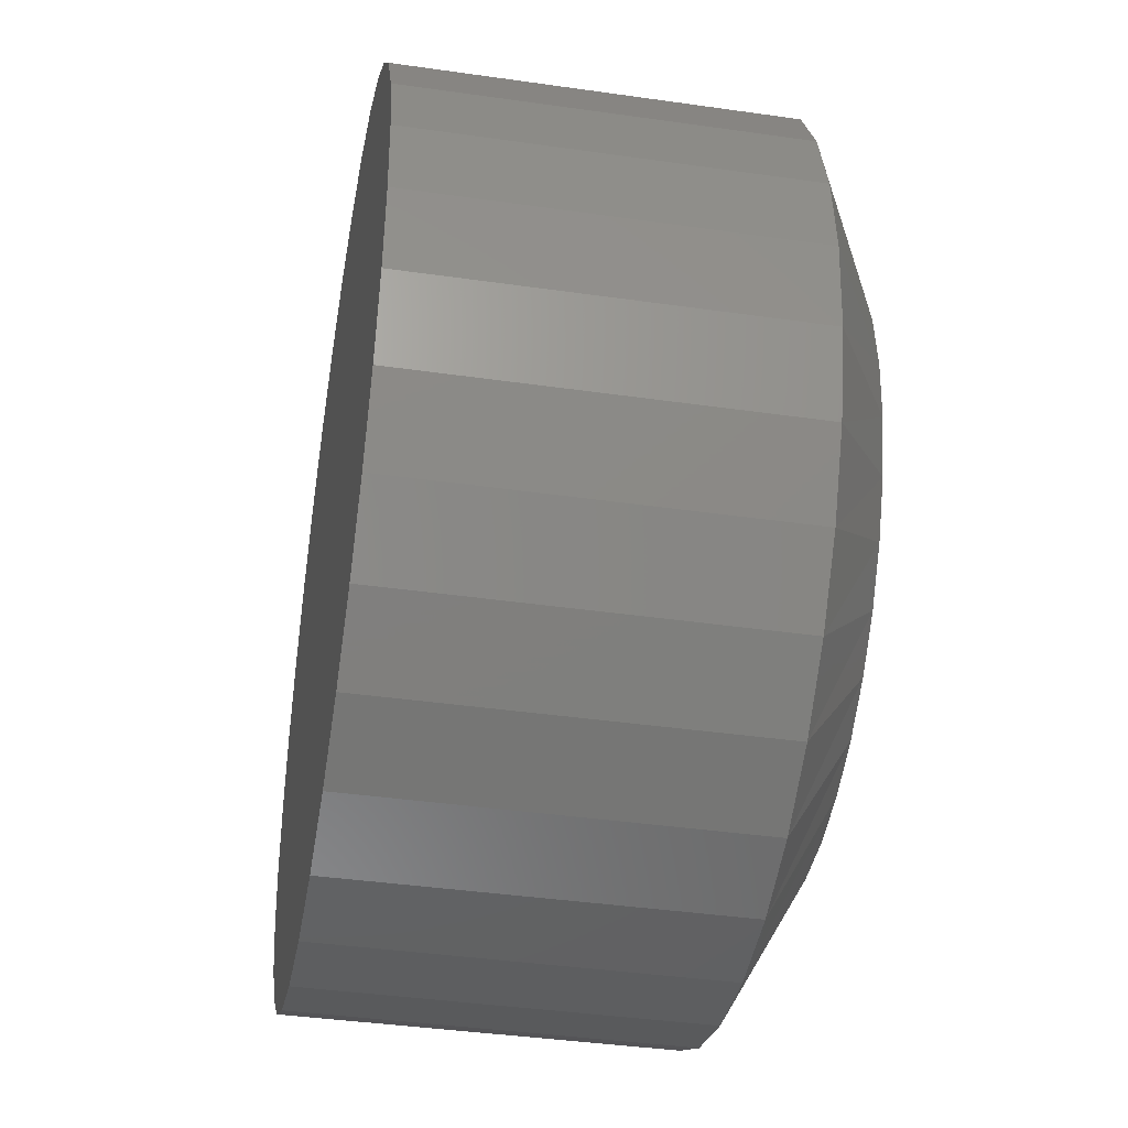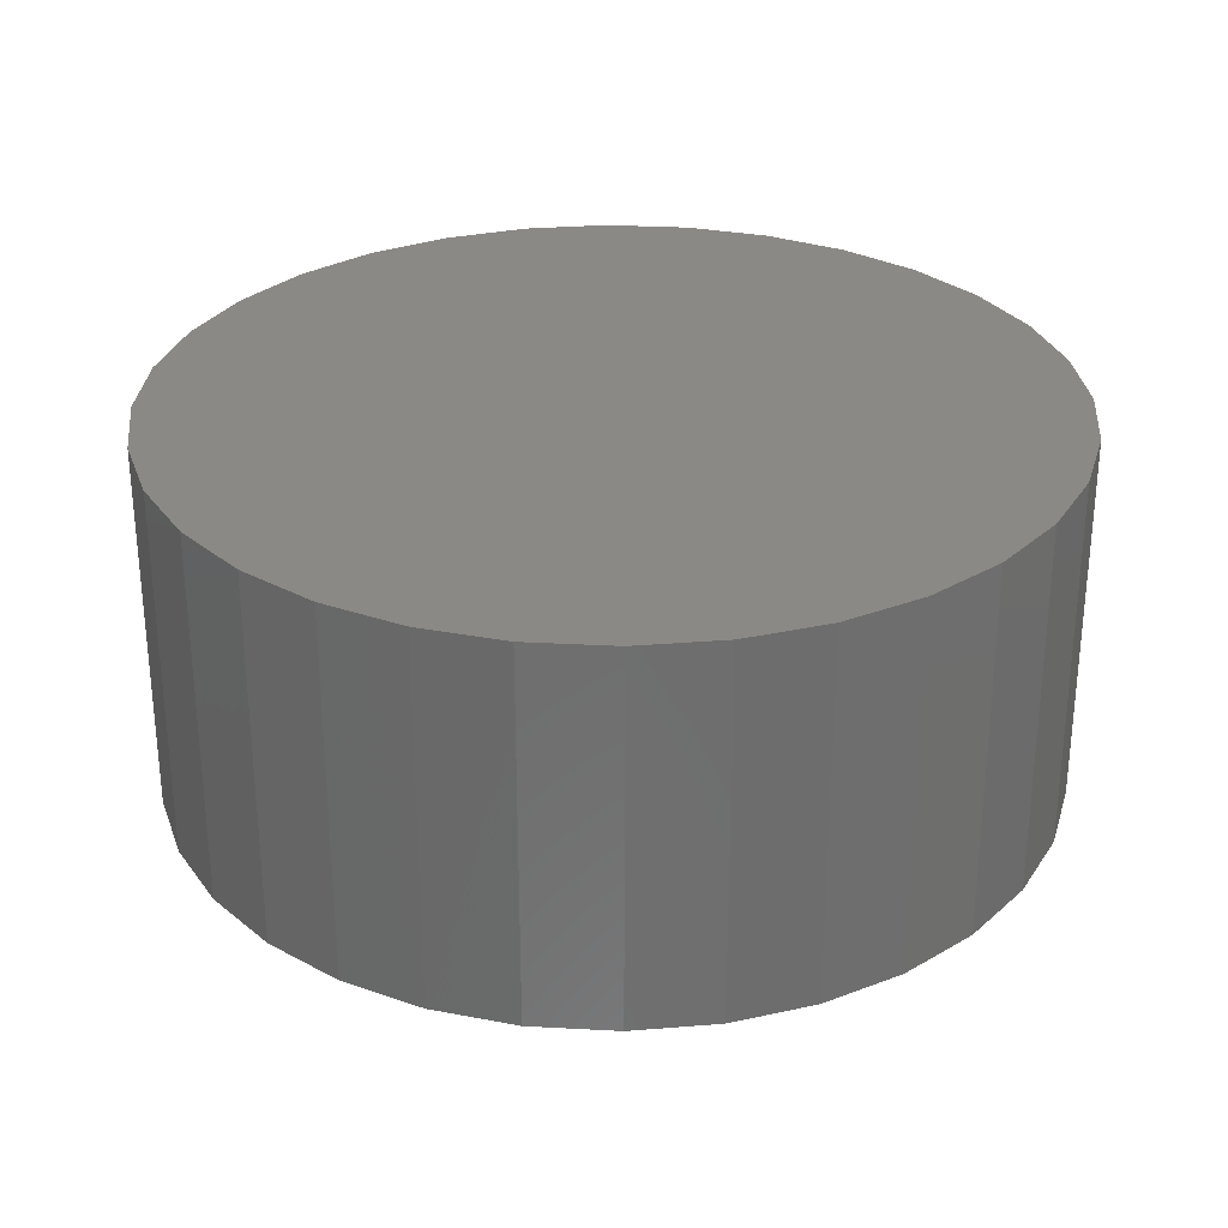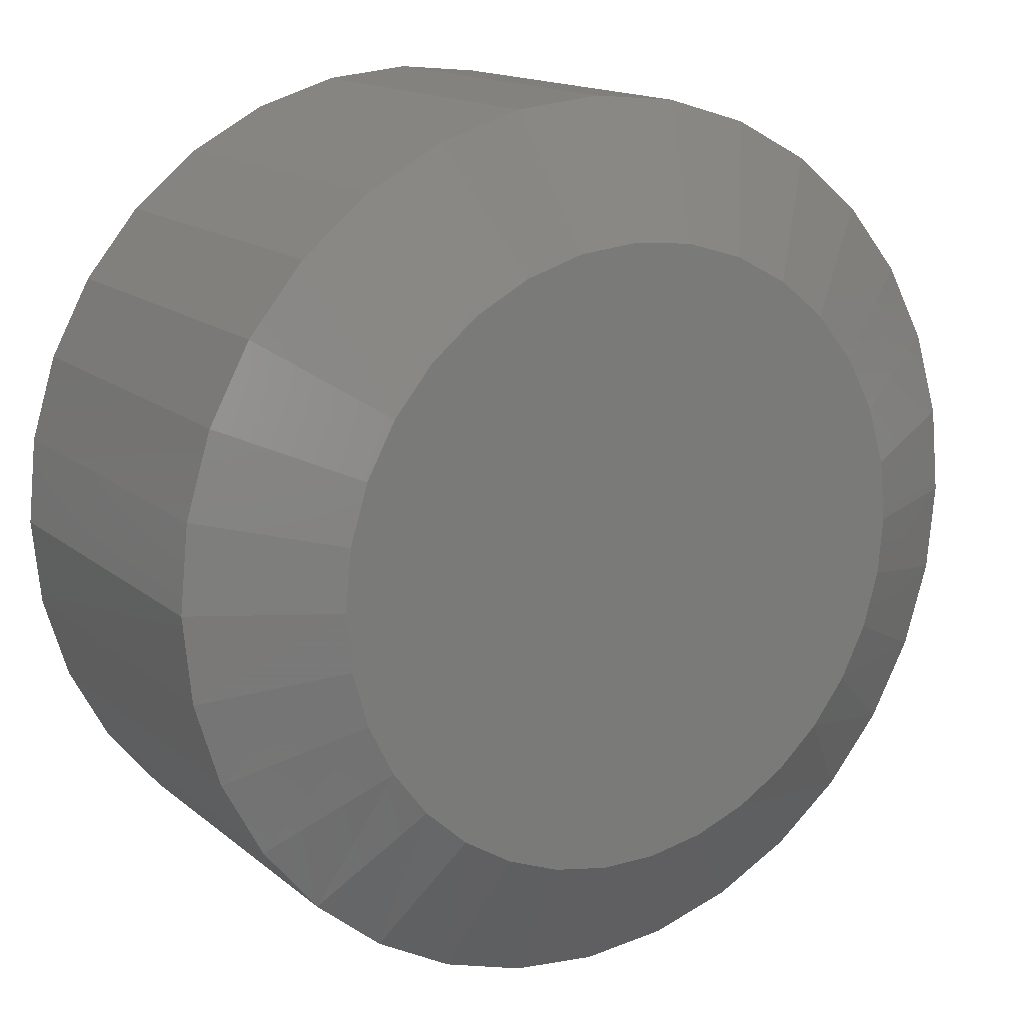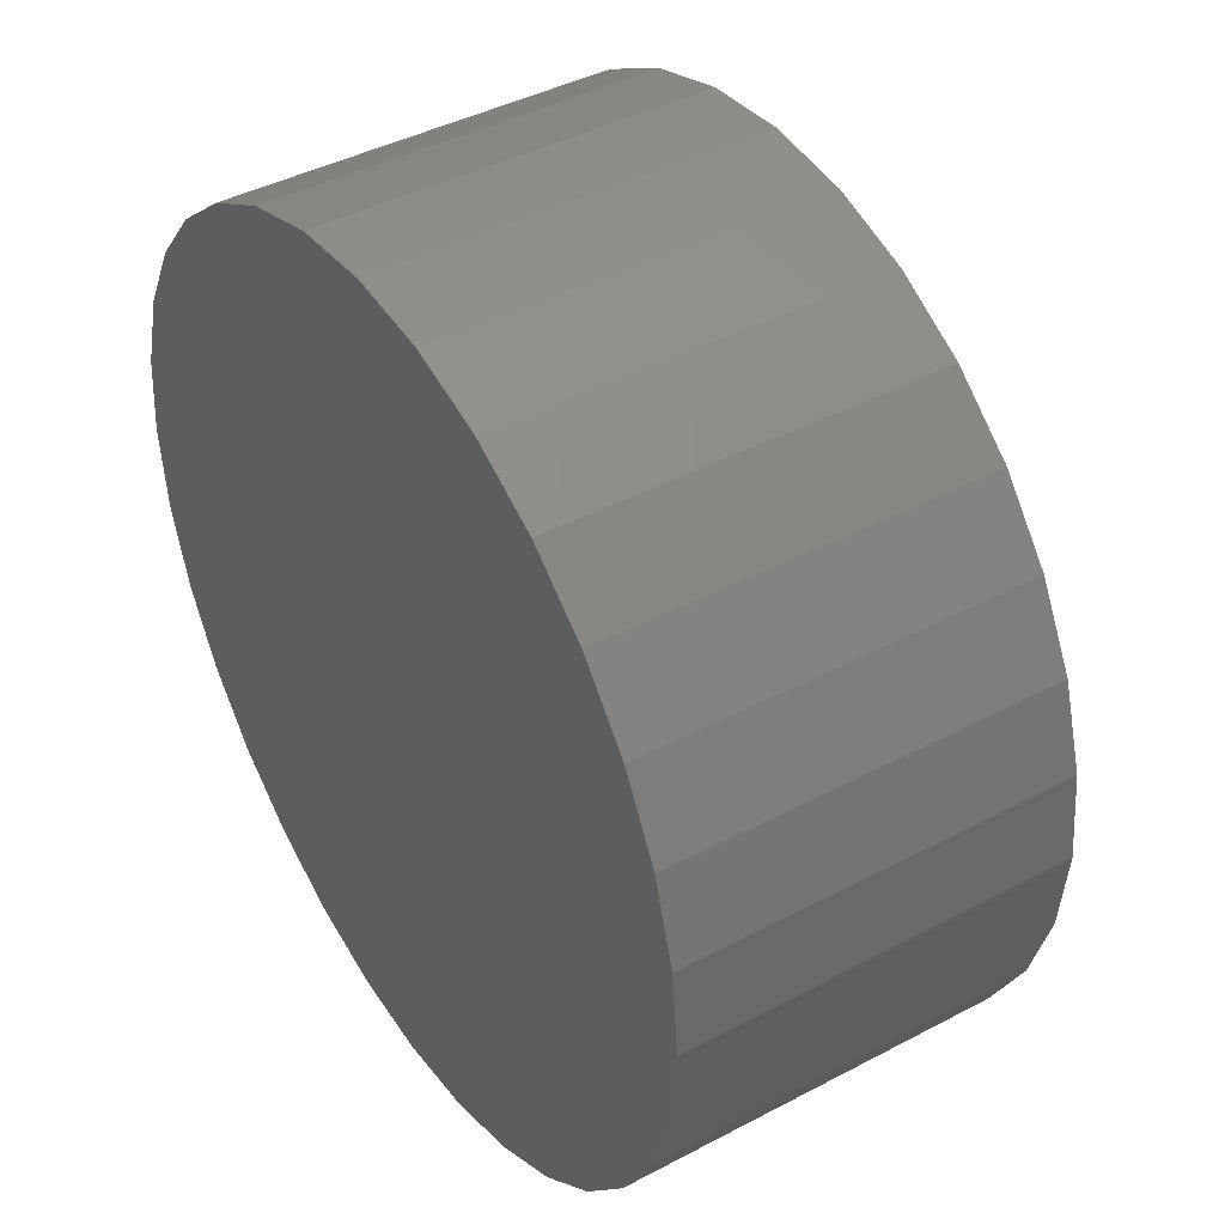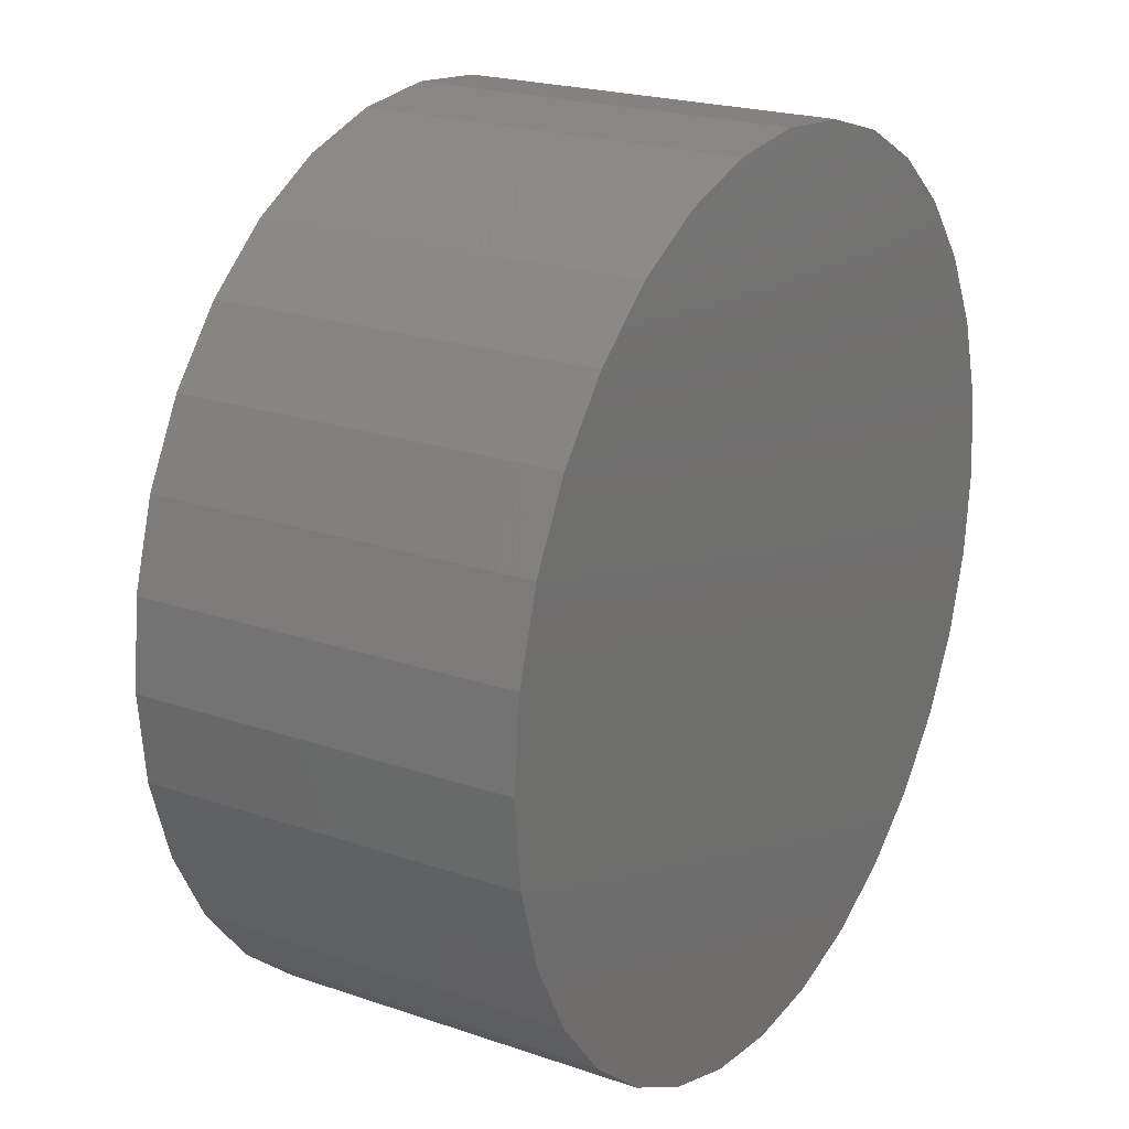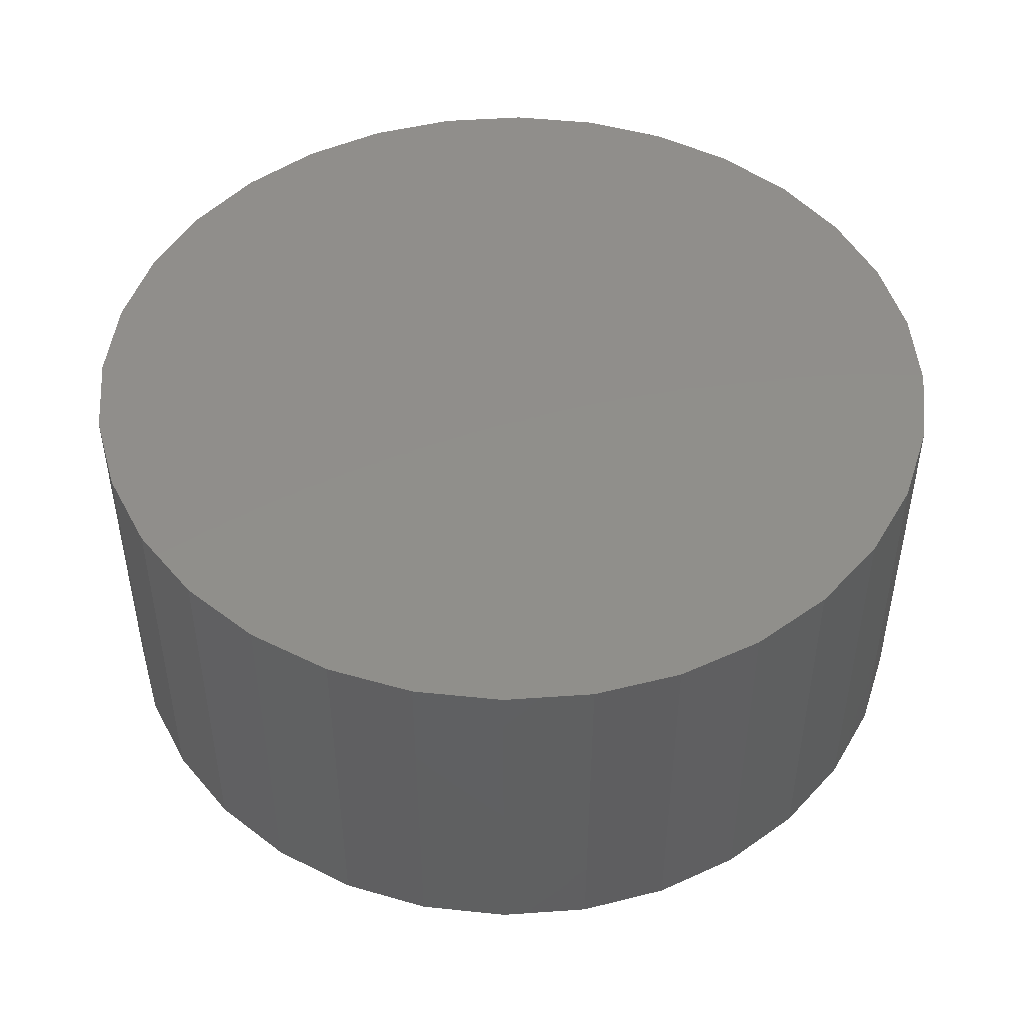
<metadata>
{"format":"stl","ext":"stl","renderer":"f3d","projection":"perspective","resolution":1024,"background":"white","views":[{"elev":-40.2,"azim":-100.0,"up":"+Z"},{"elev":29.7,"azim":66.4,"up":"+Y"},{"elev":15.1,"azim":-31.4,"up":"+Z"},{"elev":42.2,"azim":-122.4,"up":"+Z"},{"elev":21.5,"azim":121.3,"up":"+Z"},{"elev":47.8,"azim":113.6,"up":"+Y"}]}
</metadata>
<code>
# stl→obj: 97 verts, 190 faces
v -0.09421 7.281e-17 0.5133
v 0.11 9.548e-17 0.5133
v 0.007895 8.414e-17 0.5234
v 0.1511 1e-16 -0.5034
v -0.04039 7.878e-17 -0.5211
v 0.05618 8.95e-17 -0.5211
v 0.2082 1.064e-16 0.4835
v -0.1924 6.191e-17 0.4835
v 0.2987 1.164e-16 0.4352
v -0.2829 5.186e-17 0.4352
v 0.378 1.252e-16 0.3701
v -0.3622 4.306e-17 0.3701
v 0.443 1.325e-16 0.2908
v -0.4273 3.583e-17 0.2908
v 0.4914 1.378e-16 0.2003
v -0.4756 3.046e-17 0.2003
v 0.5212 1.411e-16 0.1021
v -0.5054 2.716e-17 0.1021
v 0.5312 1.422e-16 -9.756e-16
v -0.5155 2.604e-17 6.618e-08
v 0.5223 1.413e-16 -0.09617
v -0.5065 2.703e-17 -0.09617
v 0.4959 1.383e-16 -0.1891
v -0.4801 2.996e-17 -0.1891
v 0.4529 1.335e-16 -0.2755
v -0.4371 3.474e-17 -0.2755
v 0.3947 1.271e-16 -0.3526
v -0.3789 4.12e-17 -0.3526
v 0.3233 1.192e-16 -0.4176
v -0.3075 4.913e-17 -0.4176
v 0.2412 1.1e-16 -0.4685
v -0.2254 5.824e-17 -0.4685
v -0.1353 6.824e-17 -0.5034
v 0.75 0.75 -9.185e-17
v 0.75 0.1172 -2.736e-16
v 0.7357 0.75 -0.1448
v 0.7357 0.1172 -0.1448
v 0.6935 0.75 -0.284
v 0.6935 0.1172 -0.284
v 0.6249 0.75 -0.4123
v 0.6249 0.1172 -0.4123
v 0.5326 0.75 -0.5247
v 0.5326 0.1172 -0.5247
v 0.4202 0.75 -0.617
v 0.4202 0.1172 -0.617
v 0.2919 0.75 -0.6856
v 0.2919 0.1172 -0.6856
v 0.1527 0.75 -0.7278
v 0.1527 0.1172 -0.7278
v 0.007895 0.75 -0.7421
v 0.007895 0.1172 -0.7421
v -0.1369 0.75 -0.7278
v -0.1369 0.1172 -0.7278
v -0.2761 0.75 -0.6856
v -0.2761 0.1172 -0.6856
v -0.4044 0.75 -0.617
v -0.4044 0.1172 -0.617
v -0.5169 0.75 -0.5247
v -0.5169 0.1172 -0.5247
v -0.6091 0.75 -0.4123
v -0.6091 0.1172 -0.4123
v -0.6777 0.75 -0.284
v -0.6777 0.1172 -0.284
v -0.72 0.75 -0.1448
v -0.72 0.1172 -0.1448
v -0.7342 0.75 8.991e-17
v -0.7342 0.1172 8.991e-17
v -0.72 0.75 0.1448
v -0.72 0.1172 0.1448
v -0.6777 0.75 0.284
v -0.6777 0.1172 0.284
v -0.6091 0.75 0.4123
v -0.6091 0.1172 0.4123
v -0.5169 0.75 0.5247
v -0.5169 0.1172 0.5247
v -0.4044 0.75 0.617
v -0.4044 0.1172 0.617
v -0.2761 0.75 0.6856
v -0.2761 0.1172 0.6856
v -0.1369 0.75 0.7278
v -0.1369 0.1172 0.7278
v 0.007895 0.75 0.7421
v 0.007895 0.1172 0.7421
v 0.1527 0.75 0.7278
v 0.1527 0.1172 0.7278
v 0.2919 0.75 0.6856
v 0.2919 0.1172 0.6856
v 0.4202 0.75 0.617
v 0.4202 0.1172 0.617
v 0.5326 0.75 0.5247
v 0.5326 0.1172 0.5247
v 0.6249 0.75 0.4123
v 0.6249 0.1172 0.4123
v 0.6935 0.75 0.284
v 0.6935 0.1172 0.284
v 0.7357 0.75 0.1448
v 0.7357 0.1172 0.1448
f 1 2 3
f 4 5 6
f 2 1 7
f 7 1 8
f 7 8 9
f 9 8 10
f 9 10 11
f 11 10 12
f 11 12 13
f 13 12 14
f 13 14 15
f 15 14 16
f 15 16 17
f 17 16 18
f 17 18 19
f 19 18 20
f 19 20 21
f 21 20 22
f 21 22 23
f 23 22 24
f 23 24 25
f 25 24 26
f 25 26 27
f 27 26 28
f 27 28 29
f 29 28 30
f 29 30 31
f 31 30 32
f 31 32 4
f 4 32 33
f 4 33 5
f 34 35 36
f 36 35 37
f 36 37 38
f 38 37 39
f 38 39 40
f 40 39 41
f 40 41 42
f 42 41 43
f 42 43 44
f 44 43 45
f 44 45 46
f 46 45 47
f 46 47 48
f 48 47 49
f 48 49 50
f 50 49 51
f 50 51 52
f 52 51 53
f 52 53 54
f 54 53 55
f 54 55 56
f 56 55 57
f 56 57 58
f 58 57 59
f 58 59 60
f 60 59 61
f 60 61 62
f 62 61 63
f 62 63 64
f 64 63 65
f 64 65 66
f 66 65 67
f 66 67 68
f 68 67 69
f 68 69 70
f 70 69 71
f 70 71 72
f 72 71 73
f 72 73 74
f 74 73 75
f 74 75 76
f 76 75 77
f 76 77 78
f 78 77 79
f 78 79 80
f 80 79 81
f 80 81 82
f 82 81 83
f 82 83 84
f 84 83 85
f 84 85 86
f 86 85 87
f 86 87 88
f 88 87 89
f 88 89 90
f 90 89 91
f 90 91 92
f 92 91 93
f 92 93 94
f 94 93 95
f 94 95 96
f 96 95 97
f 96 97 34
f 34 97 35
f 9 87 7
f 1 3 81
f 3 2 83
f 83 81 3
f 71 14 73
f 14 71 16
f 16 71 69
f 16 69 18
f 18 69 67
f 18 67 20
f 15 93 13
f 93 15 95
f 95 15 17
f 95 17 97
f 97 17 19
f 97 19 35
f 87 9 89
f 89 9 11
f 89 11 91
f 91 11 13
f 91 13 93
f 83 2 85
f 85 2 7
f 85 7 87
f 77 8 79
f 79 8 1
f 79 1 81
f 8 77 10
f 10 77 75
f 10 75 12
f 12 75 73
f 12 73 14
f 39 25 41
f 25 39 23
f 23 39 37
f 23 37 21
f 21 37 35
f 21 35 19
f 24 61 26
f 61 24 63
f 63 24 22
f 63 22 65
f 65 22 20
f 65 20 67
f 32 53 33
f 33 53 51
f 33 51 5
f 53 32 55
f 55 32 30
f 55 30 57
f 57 30 28
f 57 28 59
f 59 28 26
f 59 26 61
f 4 6 49
f 49 6 5
f 49 5 51
f 49 47 4
f 4 47 45
f 4 45 31
f 31 45 43
f 31 43 29
f 29 43 27
f 27 43 41
f 27 41 25
f 82 84 80
f 50 52 48
f 48 52 54
f 48 54 46
f 46 54 56
f 46 56 44
f 44 56 58
f 44 58 42
f 42 58 60
f 42 60 40
f 40 60 62
f 40 62 38
f 38 62 64
f 38 64 36
f 36 64 66
f 36 66 34
f 34 66 68
f 34 68 96
f 96 68 70
f 96 70 94
f 94 70 72
f 94 72 92
f 92 72 74
f 92 74 90
f 90 74 76
f 90 76 88
f 88 76 78
f 88 78 86
f 86 78 80
f 86 80 84

</code>
